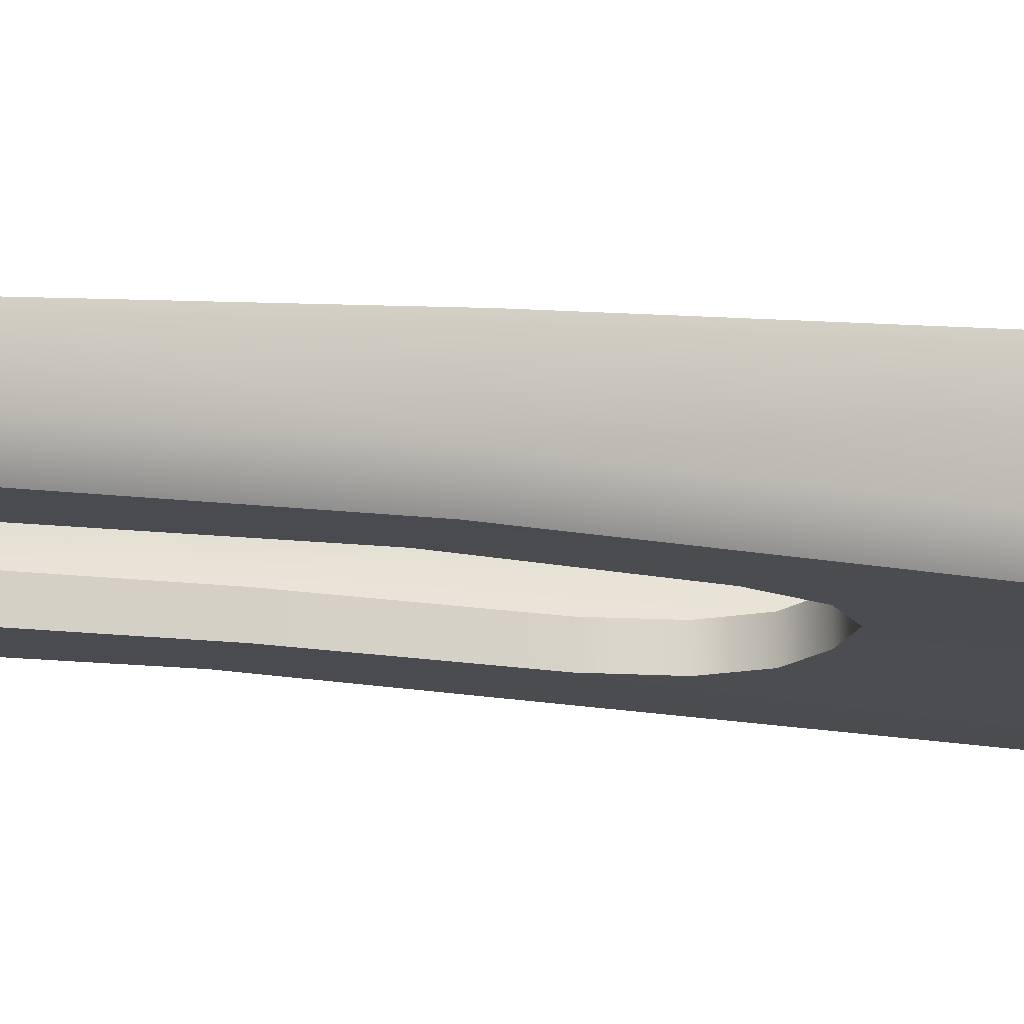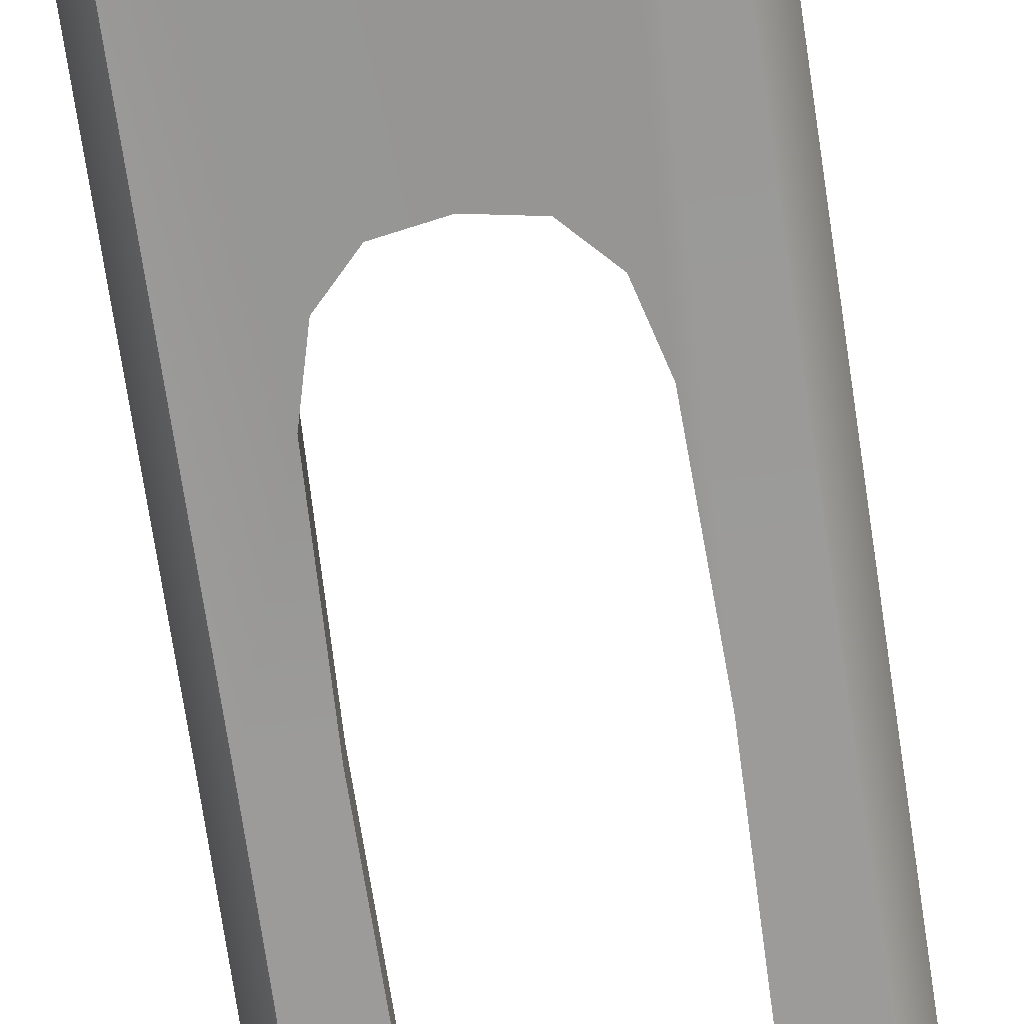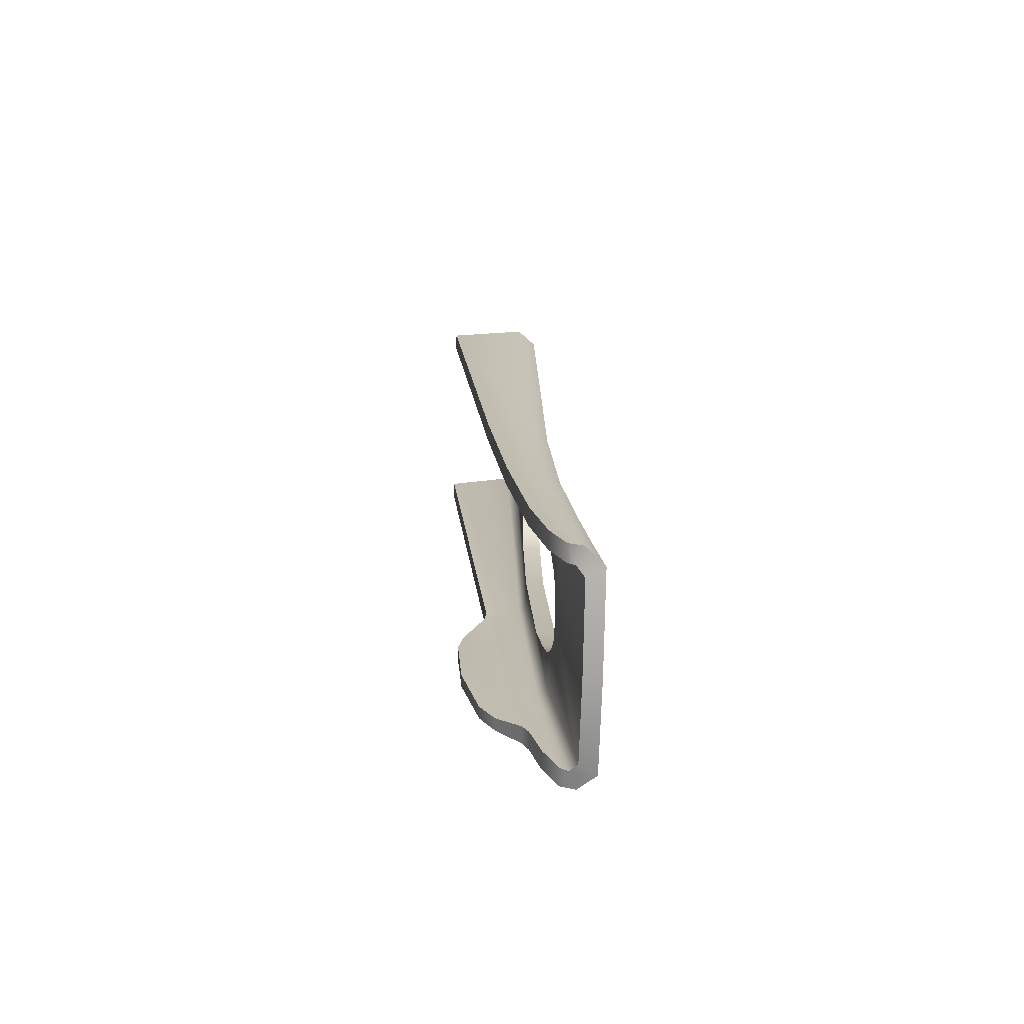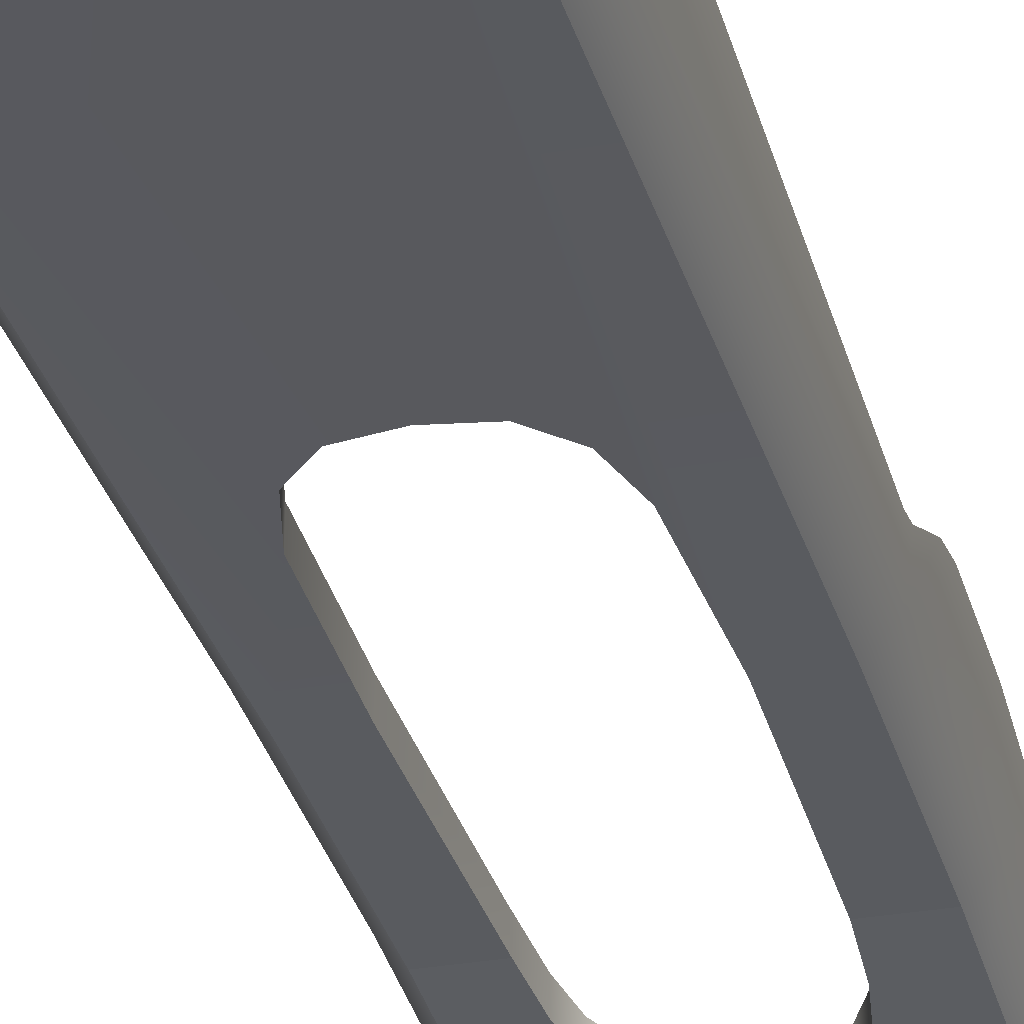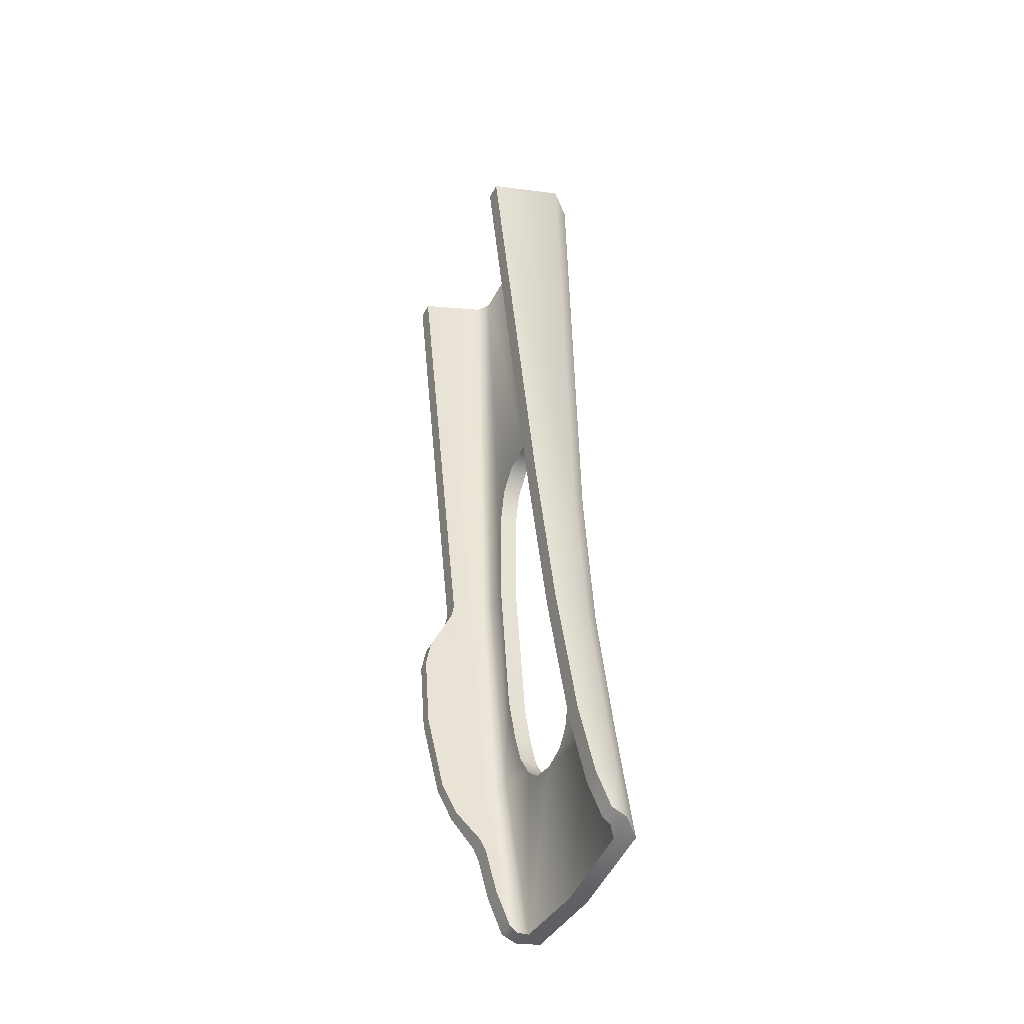
<metadata>
{"format":"obj","ext":"obj","renderer":"f3d","projection":"perspective","resolution":1024,"background":"white","views":[{"elev":-16.0,"azim":64.9,"up":"+Z"},{"elev":-66.8,"azim":-171.7,"up":"+Z"},{"elev":-73.6,"azim":88.6,"up":"+Y"},{"elev":-29.4,"azim":-165.1,"up":"+Z"},{"elev":-46.8,"azim":63.8,"up":"+Y"}]}
</metadata>
<code>
g Ammo_feder_LOD0
v -0.01028 -0.08102 -0.003861
v -0.01028 -0.07527 -0.003074
v -0.01028 -0.07796 -0.0009519
v -0.01028 -0.08168 -0.001938
v -0.01028 -0.0848 -0.003253
v -0.01028 -0.08534 -0.004586
v -0.009039 -0.0809 -0.005348
v -0.008809 -0.08587 -0.00617
v -0.009037 -0.07507 -0.004608
v -0.009037 -0.07306 -0.004381
v -0.009037 -0.07054 -0.004095
v -0.009036 -0.06741 -0.003741
v -0.01028 -0.06384 -0.001757
v -0.01028 -0.06832 0.004011
v -0.01028 -0.0648 0.004857
v -0.01028 -0.04922 -0.0008669
v -0.009036 -0.06346 -0.003294
v -0.009034 -0.04896 -0.002493
v -0.01028 9.525e-05 2.222e-05
v -0.009041 -0.001306 -0.001754
v -0.01028 -0.04995 0.002884
v -0.01028 -0.003474 0.00745
v -0.01028 -0.05796 0.005379
v -0.01028 -0.05554 0.004975
v -0.01028 -0.05124 0.003086
v -0.01028 -0.07181 0.003171
v -0.01028 -0.07437 0.001767
v -0.01028 -0.07679 -0.0004007
v -0.008735 -0.08168 -0.001938
v -0.008735 -0.0848 -0.003253
v -0.01028 -0.0848 -0.003253
v -0.01028 -0.08168 -0.001938
v -0.008735 -0.08535 -0.003938
v -0.01028 -0.08534 -0.004586
v -0.008809 -0.08587 -0.00617
v -0.007912 -0.08584 -0.004636
v -0.0003941 -0.08678 -0.006184
v -0.0003941 -0.08675 -0.00465
v 0.007123 -0.08584 -0.004636
v 0.008021 -0.08587 -0.00617
v 0.009492 -0.08534 -0.004586
v 0.007947 -0.08535 -0.003937
v 0.009493 -0.0848 -0.003253
v 0.007947 -0.0848 -0.003253
v 0.007947 -0.08168 -0.001938
v 0.009493 -0.08168 -0.001938
v 0.009493 -0.07556 -0.0005008
v 0.007947 -0.07556 -0.0005008
v 0.009494 -0.06327 0.001343
v 0.007947 -0.06327 0.001343
v 0.009494 -0.0484 0.003044
v 0.007947 -0.0484 0.003044
v 0.007947 -0.003474 0.00745
v 0.009494 -0.003474 0.00745
v -0.008735 -0.04932 -0.0002854
v -0.008735 -0.04995 0.002884
v -0.008735 -0.003474 0.00745
v -0.008735 -0.0003785 0.0009759
v -0.007918 -0.04901 -0.0008496
v -0.007918 9.496e-05 2.285e-05
v -0.005834 -0.04901 -0.0008496
v -0.005536 -0.03897 -0.0006472
v -0.004667 -0.03563 -0.0005804
v -0.002897 -0.03374 -0.0005423
v -0.0003235 -0.03329 -0.0005333
v -0.008818 -0.05124 0.003086
v -0.008735 -0.07078 -0.001784
v -0.008785 -0.07115 0.0003782
v -0.008757 -0.07681 -0.0003399
v -0.008735 -0.07796 -0.0009519
v -0.009142 -0.0744 0.001828
v -0.009178 -0.07183 0.00322
v -0.009178 -0.0681 0.004102
v -0.009178 -0.06481 0.004882
v -0.009178 -0.05796 0.005379
v -0.008786 -0.05788 0.001985
v -0.009147 -0.05554 0.004975
v -0.008735 -0.08168 -0.001938
v -0.008735 -0.08535 -0.003938
v -0.007912 -0.08584 -0.004636
v -0.007918 -0.07022 -0.002485
v -0.003825 -0.07216 -0.002712
v -0.002488 -0.07339 -0.002855
v -0.0003236 -0.07388 -0.002912
v -0.004919 -0.06995 -0.002453
v -0.005375 -0.06723 -0.002136
v -0.005644 -0.06291 -0.001633
v -0.0003941 -0.08675 -0.00465
v 0.00713 -0.07527 -0.003074
v 0.007123 -0.08584 -0.004636
v 0.007947 -0.08535 -0.003937
v 0.007947 -0.07546 -0.002458
v 0.007947 -0.08168 -0.001938
v 0.007947 -0.0848 -0.003253
v 0.00713 -0.06291 -0.001633
v 0.007947 -0.06289 -0.001024
v 0.00713 -0.04901 -0.0008496
v 0.007947 -0.04886 -0.0002718
v 0.007947 -0.06327 0.001343
v 0.007947 -0.07556 -0.0005008
v 0.007947 -0.0484 0.003044
v 0.005187 -0.04901 -0.0008496
v 0.004997 -0.06291 -0.001633
v 0.004728 -0.06723 -0.002136
v 0.004271 -0.06995 -0.002453
v 0.007947 -0.0003785 0.000976
v 0.007947 -0.003474 0.00745
v 0.00713 9.489e-05 2.288e-05
v 0.004889 -0.03897 -0.0006469
v 0.004019 -0.03563 -0.0005804
v 0.00225 -0.03374 -0.0005423
v 0.003178 -0.07216 -0.002712
v 0.001841 -0.07339 -0.002855
v -0.008757 -0.07681 -0.0003399
v -0.01028 -0.07679 -0.0004007
v -0.01028 -0.07437 0.001767
v -0.009142 -0.0744 0.001828
v -0.01028 -0.07181 0.003171
v -0.009178 -0.07183 0.00322
v -0.008735 -0.07796 -0.0009519
v -0.01028 -0.07796 -0.0009519
v -0.01028 -0.06832 0.004011
v -0.009178 -0.0681 0.004102
v -0.01028 -0.0648 0.004857
v -0.009178 -0.06481 0.004882
v -0.01028 -0.05796 0.005379
v -0.009178 -0.05796 0.005379
v -0.009147 -0.05554 0.004975
v -0.01028 -0.05554 0.004975
v -0.01028 -0.05124 0.003086
v -0.008818 -0.05124 0.003086
v -0.01028 -0.04995 0.002884
v -0.008735 -0.04995 0.002884
v -0.008735 -0.003474 0.00745
v -0.01028 -0.003474 0.00745
v -0.009039 -0.0809 -0.005348
v -0.008809 -0.08587 -0.00617
v -0.0003941 -0.08678 -0.006184
v 0.008251 -0.0809 -0.005348
v -0.009037 -0.07507 -0.004608
v 0.008249 -0.07507 -0.004608
v -0.0003236 -0.07386 -0.004471
v 0.008021 -0.08587 -0.00617
v -0.002488 -0.07337 -0.004415
v -0.003825 -0.07214 -0.004276
v -0.009037 -0.07306 -0.004381
v -0.009037 -0.07054 -0.004095
v -0.004919 -0.06992 -0.004025
v -0.009036 -0.06741 -0.003741
v -0.005375 -0.06721 -0.003718
v -0.005609 -0.06346 -0.003294
v -0.009036 -0.06346 -0.003294
v 0.001841 -0.07337 -0.004415
v 0.003178 -0.07214 -0.004276
v 0.004271 -0.06992 -0.004025
v 0.004728 -0.06721 -0.003718
v 0.008248 -0.06346 -0.003294
v 0.004961 -0.06346 -0.003294
v 0.009493 -0.07527 -0.003074
v 0.009493 -0.08102 -0.00386
v 0.009493 -0.08168 -0.001938
v 0.009493 -0.07556 -0.0005008
v 0.009493 -0.0848 -0.003253
v 0.009492 -0.08534 -0.004586
v 0.008251 -0.0809 -0.005348
v 0.008021 -0.08587 -0.00617
v 0.008249 -0.07507 -0.004608
v 0.008248 -0.06346 -0.003294
v 0.009493 -0.06384 -0.001757
v 0.009494 -0.04876 -0.0008573
v 0.008246 -0.04896 -0.002493
v 0.008253 -0.001306 -0.001754
v 0.009494 9.521e-05 2.226e-05
v 0.009494 -0.06327 0.001343
v 0.009494 -0.0484 0.003044
v 0.009494 -0.003474 0.00745
v -0.005375 -0.06723 -0.002136
v -0.005375 -0.06721 -0.003718
v -0.004919 -0.06992 -0.004025
v -0.004919 -0.06995 -0.002453
v -0.003825 -0.07216 -0.002712
v -0.003825 -0.07214 -0.004276
v -0.002488 -0.07339 -0.002855
v -0.002488 -0.07337 -0.004415
v -0.0003236 -0.07388 -0.002912
v -0.0003236 -0.07386 -0.004471
v -0.005609 -0.06346 -0.003294
v -0.005644 -0.06291 -0.001633
v -0.005833 -0.04896 -0.002493
v -0.005834 -0.04901 -0.0008496
v -0.005536 -0.03895 -0.002318
v -0.005536 -0.03897 -0.0006472
v -0.004667 -0.03563 -0.0005804
v -0.004667 -0.0356 -0.00226
v -0.002897 -0.03374 -0.0005423
v -0.002897 -0.03371 -0.002227
v -0.0003235 -0.03329 -0.0005333
v -0.0003235 -0.03326 -0.002219
v -0.0003236 -0.07388 -0.002912
v -0.0003236 -0.07386 -0.004471
v 0.001841 -0.07337 -0.004415
v 0.001841 -0.07339 -0.002855
v 0.003178 -0.07214 -0.004276
v 0.003178 -0.07216 -0.002712
v 0.004271 -0.06992 -0.004025
v 0.004271 -0.06995 -0.002453
v 0.004728 -0.06721 -0.003718
v 0.004728 -0.06723 -0.002136
v 0.004961 -0.06346 -0.003294
v 0.004997 -0.06291 -0.001633
v 0.005186 -0.04896 -0.002493
v 0.005187 -0.04901 -0.0008496
v 0.004889 -0.03897 -0.0006469
v 0.004889 -0.03895 -0.002318
v 0.004019 -0.0356 -0.00226
v 0.004019 -0.03563 -0.0005804
v 0.00225 -0.03374 -0.0005423
v 0.00225 -0.03371 -0.002227
v -0.0003235 -0.03329 -0.0005333
v -0.0003235 -0.03326 -0.002219
v 0.008246 -0.04896 -0.002493
v 0.005186 -0.04896 -0.002493
v 0.004961 -0.06346 -0.003294
v 0.008248 -0.06346 -0.003294
v 0.004889 -0.03895 -0.002318
v 0.008253 -0.001306 -0.001754
v 0.006485 -0.001306 -0.001754
v 0.004019 -0.0356 -0.00226
v 0.00225 -0.03371 -0.002227
v -0.0003235 -0.03326 -0.002219
v -0.007711 -0.001306 -0.001754
v -0.002897 -0.03371 -0.002227
v -0.004667 -0.0356 -0.00226
v -0.005536 -0.03895 -0.002318
v -0.005833 -0.04896 -0.002493
v -0.009034 -0.04896 -0.002493
v -0.009036 -0.06346 -0.003294
v -0.005609 -0.06346 -0.003294
v -0.009041 -0.001306 -0.001754
v -0.01028 -0.003474 0.00745
v -0.01028 9.525e-05 2.222e-05
v -0.008735 -0.0003785 0.0009759
v -0.008735 -0.003474 0.00745
v -0.007918 9.496e-05 2.285e-05
v -0.009041 -0.001306 -0.001754
v -0.007711 -0.001306 -0.001754
v 0.006485 -0.001306 -0.001754
v 0.00713 9.489e-05 2.288e-05
v 0.008253 -0.001306 -0.001754
v 0.009494 9.521e-05 2.226e-05
v 0.007947 -0.0003785 0.000976
v 0.009494 -0.003474 0.00745
v 0.007947 -0.003474 0.00745
v -0.008735 -0.0848 -0.003253
g Ammo_feder_LOD0_0
f 3 2 1
f 4 3 1
f 5 4 1
f 6 5 1
f 1 7 6
f 7 8 6
f 1 2 9
f 7 1 9
f 9 2 10
f 10 2 11
f 11 2 12
f 12 2 13
f 2 14 13
f 14 15 13
f 13 15 16
f 13 16 17
f 17 12 13
f 16 18 17
f 16 19 18
f 19 20 18
f 19 16 21
f 22 19 21
f 15 23 16
f 23 24 16
f 25 21 16
f 24 25 16
f 26 14 2
f 27 26 2
f 28 27 2
f 3 28 2
f 31 30 29
f 32 31 29
f 30 31 33
f 31 34 33
f 34 35 33
f 35 36 33
f 35 37 36
f 37 38 36
f 38 37 39
f 37 40 39
f 40 41 39
f 41 42 39
f 41 43 42
f 43 44 42
f 45 44 43
f 46 45 43
f 46 47 45
f 47 48 45
f 47 49 48
f 49 50 48
f 49 51 50
f 51 52 50
f 52 51 53
f 51 54 53
f 57 56 55
f 58 57 55
f 58 55 59
f 60 58 59
f 60 59 61
f 62 60 61
f 63 60 62
f 64 60 63
f 60 64 65
f 66 55 56
f 59 55 67
f 67 55 68
f 67 68 69
f 70 67 69
f 69 68 71
f 68 72 71
f 73 72 68
f 73 68 74
f 74 68 75
f 68 76 75
f 55 76 68
f 76 55 66
f 76 66 77
f 75 76 77
f 78 67 70
f 79 67 78
f 79 80 67
f 80 81 67
f 80 82 81
f 82 80 83
f 83 80 84
f 82 85 81
f 85 86 81
f 86 87 81
f 87 61 81
f 61 59 81
f 81 59 67
f 84 80 88
f 89 84 88
f 90 89 88
f 90 91 89
f 91 92 89
f 93 92 91
f 94 93 91
f 95 89 92
f 96 95 92
f 97 95 96
f 98 97 96
f 99 96 92
f 100 99 92
f 100 92 93
f 101 98 96
f 99 101 96
f 95 97 102
f 103 95 102
f 95 103 89
f 103 104 89
f 104 105 89
f 98 101 106
f 101 107 106
f 98 106 108
f 97 98 108
f 97 108 102
f 108 109 102
f 109 108 110
f 110 108 111
f 111 108 65
f 108 60 65
f 105 112 89
f 112 113 89
f 113 84 89
f 116 115 114
f 117 116 114
f 118 116 117
f 119 118 117
f 114 115 120
f 115 121 120
f 121 32 120
f 32 29 120
f 118 119 122
f 119 123 122
f 124 122 123
f 125 124 123
f 126 124 125
f 127 126 125
f 126 127 128
f 129 126 128
f 129 128 130
f 128 131 130
f 132 130 131
f 133 132 131
f 133 134 132
f 134 135 132
f 138 137 136
f 139 138 136
f 139 136 140
f 141 139 140
f 142 141 140
f 143 138 139
f 144 142 140
f 145 144 140
f 146 145 140
f 145 146 147
f 148 145 147
f 148 147 149
f 150 148 149
f 151 150 149
f 152 151 149
f 153 141 142
f 153 154 141
f 154 155 141
f 141 155 156
f 157 141 156
f 158 157 156
f 161 160 159
f 162 161 159
f 160 161 163
f 164 160 163
f 160 164 165
f 164 166 165
f 160 165 167
f 159 160 167
f 159 167 168
f 169 159 168
f 162 159 169
f 169 168 170
f 168 171 170
f 170 171 172
f 173 170 172
f 174 162 169
f 169 170 174
f 170 175 174
f 176 175 170
f 173 176 170
f 179 178 177
f 180 179 177
f 180 181 179
f 181 182 179
f 181 183 182
f 183 184 182
f 183 185 184
f 185 186 184
f 177 178 187
f 188 177 187
f 187 189 188
f 189 190 188
f 190 189 191
f 192 190 191
f 193 192 191
f 194 193 191
f 193 194 195
f 194 196 195
f 197 195 196
f 198 197 196
f 201 200 199
f 202 201 199
f 203 201 202
f 204 203 202
f 205 203 204
f 206 205 204
f 207 205 206
f 208 207 206
f 209 207 208
f 210 209 208
f 211 209 210
f 212 211 210
f 211 212 213
f 214 211 213
f 214 213 215
f 213 216 215
f 215 216 217
f 218 215 217
f 218 217 219
f 220 218 219
f 223 222 221
f 224 223 221
f 222 225 221
f 226 221 225
f 227 226 225
f 228 227 225
f 229 227 228
f 227 229 230
f 231 227 230
f 232 231 230
f 233 231 232
f 234 231 233
f 231 234 235
f 235 236 231
f 237 236 235
f 238 237 235
f 236 239 231
f 242 241 240
f 243 242 240
f 242 244 241
f 241 244 245
f 244 246 245
f 246 244 247
f 244 248 247
f 247 248 249
f 248 250 249
f 248 251 250
f 252 250 251
f 253 252 251
f 254 79 78

</code>
